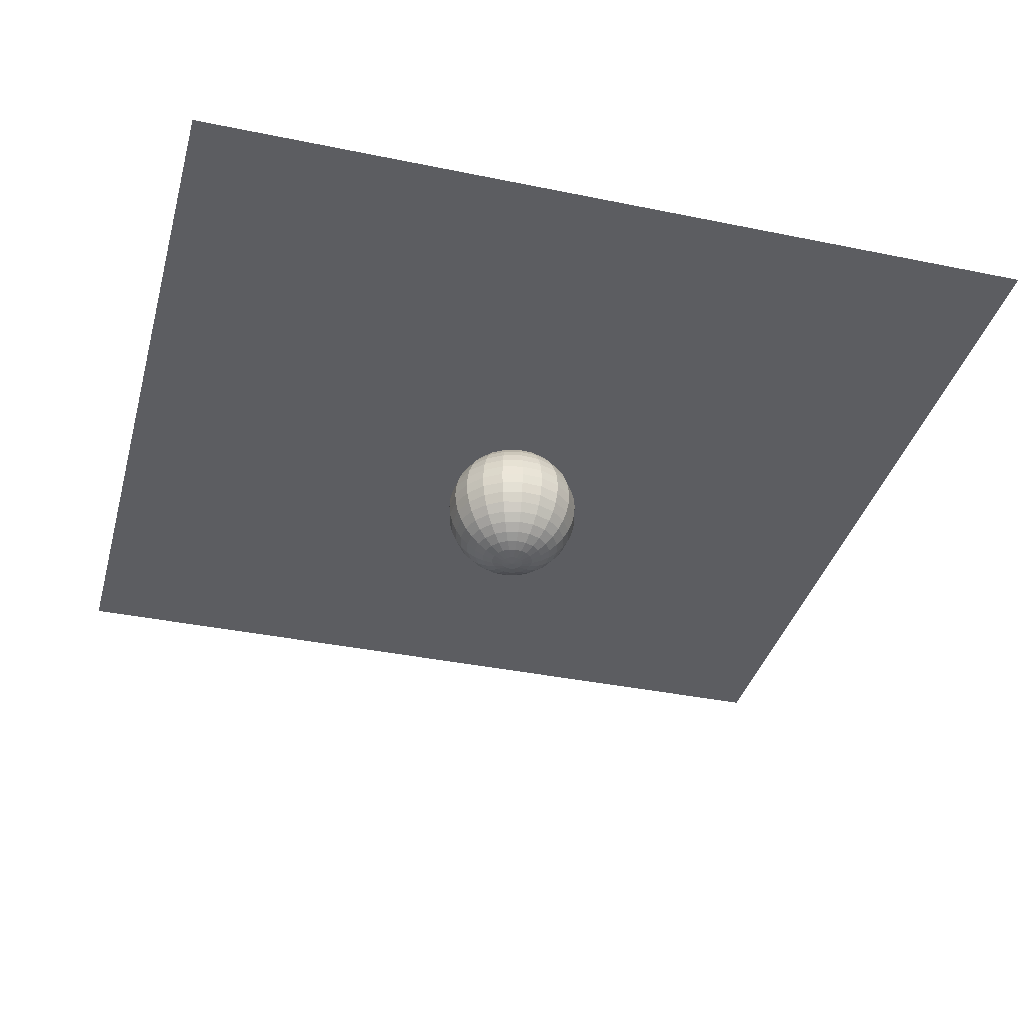
<metadata>
{"format":"obj","ext":"obj","renderer":"f3d","projection":"perspective","resolution":1024,"background":"white","views":[{"elev":-37.0,"azim":-104.9,"up":"+Z"}]}
</metadata>
<code>
v 0.5868 -0.5172 -0.1359
v 0.3982 -0.6732 -0.1359
v 0.1707 -0.7633 -0.1359
v -0.07352 -0.7787 -0.1359
v -0.3106 -0.7179 -0.1359
v -0.5172 -0.5868 -0.1359
v -0.6732 -0.3982 -0.1359
v -0.7633 -0.1707 -0.1359
v -0.7787 0.07352 -0.1359
v -0.7179 0.3106 -0.1359
v -0.5868 0.5172 -0.1359
v -0.3982 0.6732 -0.1359
v -0.1707 0.7633 -0.1359
v 0.07352 0.7787 -0.1359
v 0.3106 0.7179 -0.1359
v 0.5172 0.5868 -0.1359
v 0.6732 0.3982 -0.1359
v 0.7633 0.1707 -0.1359
v 0.7787 -0.07352 -0.1359
v 0.7179 -0.3106 -0.1359
v 1.159 -1.022 -0.3191
v 0.7867 -1.33 -0.3191
v 0.3372 -1.508 -0.3191
v -0.1452 -1.538 -0.3191
v -0.6135 -1.418 -0.3191
v -1.022 -1.159 -0.3191
v -1.33 -0.7867 -0.3191
v -1.508 -0.3372 -0.3191
v -1.538 0.1452 -0.3191
v -1.418 0.6135 -0.3191
v -1.159 1.022 -0.3191
v -0.7867 1.33 -0.3191
v -0.3372 1.508 -0.3191
v 0.1452 1.538 -0.3191
v 0.6135 1.418 -0.3191
v 1.022 1.159 -0.3191
v 1.33 0.7867 -0.3191
v 1.508 0.3372 -0.3191
v 1.538 -0.1452 -0.3191
v 1.418 -0.6135 -0.3191
v 1.703 -1.501 -0.6193
v 1.156 -1.954 -0.6193
v 0.4954 -2.215 -0.6193
v -0.2134 -2.26 -0.6193
v -0.9013 -2.083 -0.6193
v -1.501 -1.703 -0.6193
v -1.954 -1.156 -0.6193
v -2.215 -0.4954 -0.6193
v -2.26 0.2134 -0.6193
v -2.083 0.9013 -0.6193
v -1.703 1.501 -0.6193
v -1.156 1.954 -0.6193
v -0.4954 2.215 -0.6193
v 0.2134 2.26 -0.6193
v 0.9013 2.083 -0.6193
v 1.501 1.703 -0.6193
v 1.954 1.156 -0.6193
v 2.215 0.4954 -0.6193
v 2.26 -0.2134 -0.6193
v 2.083 -0.9013 -0.6193
v 2.205 -1.943 -1.029
v 1.496 -2.529 -1.029
v 0.6414 -2.868 -1.029
v -0.2762 -2.926 -1.029
v -1.167 -2.697 -1.029
v -1.943 -2.205 -1.029
v -2.529 -1.496 -1.029
v -2.868 -0.6414 -1.029
v -2.926 0.2762 -1.029
v -2.697 1.167 -1.029
v -2.205 1.943 -1.029
v -1.496 2.529 -1.029
v -0.6414 2.868 -1.029
v 0.2762 2.926 -1.029
v 1.167 2.697 -1.029
v 1.943 2.205 -1.029
v 2.529 1.496 -1.029
v 2.868 0.6414 -1.029
v 2.926 -0.2762 -1.029
v 2.697 -1.167 -1.029
v 2.652 -2.338 -1.539
v 1.8 -3.043 -1.539
v 0.7717 -3.45 -1.539
v -0.3323 -3.52 -1.539
v -1.404 -3.245 -1.539
v -2.338 -2.652 -1.539
v -3.043 -1.8 -1.539
v -3.45 -0.7717 -1.539
v -3.52 0.3323 -1.539
v -3.245 1.404 -1.539
v -2.652 2.338 -1.539
v -1.8 3.043 -1.539
v -0.7717 3.45 -1.539
v 0.3323 3.52 -1.539
v 1.404 3.245 -1.539
v 2.338 2.652 -1.539
v 3.043 1.8 -1.539
v 3.45 0.7717 -1.539
v 3.52 -0.3323 -1.539
v 3.245 -1.404 -1.539
v 3.035 -2.675 -2.135
v 2.06 -3.482 -2.135
v 0.8829 -3.948 -2.135
v -0.3802 -4.027 -2.135
v -1.606 -3.713 -2.135
v -2.675 -3.035 -2.135
v -3.482 -2.06 -2.135
v -3.948 -0.8829 -2.135
v -4.027 0.3802 -2.135
v -3.713 1.606 -2.135
v -3.035 2.675 -2.135
v -2.06 3.482 -2.135
v -0.8829 3.948 -2.135
v 0.3802 4.027 -2.135
v 1.606 3.713 -2.135
v 2.675 3.035 -2.135
v 3.482 2.06 -2.135
v 3.948 0.8829 -2.135
v 4.027 -0.3802 -2.135
v 3.713 -1.606 -2.135
v 3.342 -2.946 -2.804
v 2.268 -3.834 -2.804
v 0.9723 -4.348 -2.804
v -0.4187 -4.435 -2.804
v -1.769 -4.089 -2.804
v -2.946 -3.342 -2.804
v -3.834 -2.268 -2.804
v -4.348 -0.9723 -2.804
v -4.435 0.4187 -2.804
v -4.089 1.769 -2.804
v -3.342 2.946 -2.804
v -2.268 3.834 -2.804
v -0.9723 4.348 -2.804
v 0.4187 4.435 -2.804
v 1.769 4.089 -2.804
v 2.946 3.342 -2.804
v 3.834 2.268 -2.804
v 4.348 0.9723 -2.804
v 4.435 -0.4187 -2.804
v 4.089 -1.769 -2.804
v 3.567 -3.144 -3.529
v 2.421 -4.093 -3.529
v 1.038 -4.641 -3.529
v -0.447 -4.734 -3.529
v -1.888 -4.364 -3.529
v -3.144 -3.567 -3.529
v -4.093 -2.421 -3.529
v -4.641 -1.038 -3.529
v -4.734 0.447 -3.529
v -4.364 1.888 -3.529
v -3.567 3.144 -3.529
v -2.421 4.093 -3.529
v -1.038 4.641 -3.529
v 0.447 4.734 -3.529
v 1.888 4.364 -3.529
v 3.144 3.567 -3.529
v 4.093 2.421 -3.529
v 4.641 1.038 -3.529
v 4.734 -0.447 -3.529
v 4.364 -1.888 -3.529
v 3.705 -3.265 -4.292
v 2.514 -4.25 -4.292
v 1.078 -4.819 -4.292
v -0.4642 -4.917 -4.292
v -1.961 -4.533 -4.292
v -3.265 -3.705 -4.292
v -4.25 -2.514 -4.292
v -4.819 -1.078 -4.292
v -4.917 0.4642 -4.292
v -4.533 1.961 -4.292
v -3.705 3.265 -4.292
v -2.514 4.25 -4.292
v -1.078 4.819 -4.292
v 0.4642 4.917 -4.292
v 1.961 4.533 -4.292
v 3.265 3.705 -4.292
v 4.25 2.514 -4.292
v 4.819 1.078 -4.292
v 4.917 -0.4642 -4.292
v 4.533 -1.961 -4.292
v 3.751 -3.306 -5.074
v 2.546 -4.303 -5.074
v 1.091 -4.879 -5.074
v -0.47 -4.978 -5.074
v -1.985 -4.589 -5.074
v -3.306 -3.751 -5.074
v -4.303 -2.546 -5.074
v -4.879 -1.091 -5.074
v -4.978 0.47 -5.074
v -4.589 1.985 -5.074
v -3.751 3.306 -5.074
v -2.546 4.303 -5.074
v -1.091 4.879 -5.074
v 0.47 4.978 -5.074
v 1.985 4.589 -5.074
v 3.306 3.751 -5.074
v 4.303 2.546 -5.074
v 4.879 1.091 -5.074
v 4.978 -0.47 -5.074
v 4.589 -1.985 -5.074
v 3.705 -3.265 -5.857
v 2.514 -4.25 -5.857
v 1.078 -4.819 -5.857
v -0.4642 -4.917 -5.857
v -1.961 -4.533 -5.857
v -3.265 -3.705 -5.857
v -4.25 -2.514 -5.857
v -4.819 -1.078 -5.857
v -4.917 0.4642 -5.857
v -4.533 1.961 -5.857
v -3.705 3.265 -5.857
v -2.514 4.25 -5.857
v -1.078 4.819 -5.857
v 0.4642 4.917 -5.857
v 1.961 4.533 -5.857
v 3.265 3.705 -5.857
v 4.25 2.514 -5.857
v 4.819 1.078 -5.857
v 4.917 -0.4642 -5.857
v 4.533 -1.961 -5.857
v 3.567 -3.144 -6.619
v 2.421 -4.093 -6.619
v 1.038 -4.641 -6.619
v -0.447 -4.734 -6.619
v -1.888 -4.364 -6.619
v -3.144 -3.567 -6.619
v -4.093 -2.421 -6.619
v -4.641 -1.038 -6.619
v -4.734 0.447 -6.619
v -4.364 1.888 -6.619
v -3.567 3.144 -6.619
v -2.421 4.093 -6.619
v -1.038 4.641 -6.619
v 0.447 4.734 -6.619
v 1.888 4.364 -6.619
v 3.144 3.567 -6.619
v 4.093 2.421 -6.619
v 4.641 1.038 -6.619
v 4.734 -0.447 -6.619
v 4.364 -1.888 -6.619
v 3.342 -2.946 -7.344
v 2.268 -3.834 -7.344
v 0.9723 -4.348 -7.344
v -0.4187 -4.435 -7.344
v -1.769 -4.089 -7.344
v -2.946 -3.342 -7.344
v -3.834 -2.268 -7.344
v -4.348 -0.9723 -7.344
v -4.435 0.4187 -7.344
v -4.089 1.769 -7.344
v -3.342 2.946 -7.344
v -2.268 3.834 -7.344
v -0.9723 4.348 -7.344
v 0.4187 4.435 -7.344
v 1.769 4.089 -7.344
v 2.946 3.342 -7.344
v 3.834 2.268 -7.344
v 4.348 0.9723 -7.344
v 4.435 -0.4187 -7.344
v 4.089 -1.769 -7.344
v 3.035 -2.675 -8.013
v 2.06 -3.482 -8.013
v 0.8829 -3.948 -8.013
v -0.3802 -4.027 -8.013
v -1.606 -3.713 -8.013
v -2.675 -3.035 -8.013
v -3.482 -2.06 -8.013
v -3.948 -0.8829 -8.013
v -4.027 0.3802 -8.013
v -3.713 1.606 -8.013
v -3.035 2.675 -8.013
v -2.06 3.482 -8.013
v -0.8829 3.948 -8.013
v 0.3802 4.027 -8.013
v 1.606 3.713 -8.013
v 2.675 3.035 -8.013
v 3.482 2.06 -8.013
v 3.948 0.8829 -8.013
v 4.027 -0.3802 -8.013
v 3.713 -1.606 -8.013
v 2.652 -2.338 -8.61
v 1.8 -3.043 -8.61
v 0.7717 -3.45 -8.61
v -0.3323 -3.52 -8.61
v -1.404 -3.245 -8.61
v -2.338 -2.652 -8.61
v -3.043 -1.8 -8.61
v -3.45 -0.7717 -8.61
v -3.52 0.3323 -8.61
v -3.245 1.404 -8.61
v -2.652 2.338 -8.61
v -1.8 3.043 -8.61
v -0.7717 3.45 -8.61
v 0.3323 3.52 -8.61
v 1.404 3.245 -8.61
v 2.338 2.652 -8.61
v 3.043 1.8 -8.61
v 3.45 0.7717 -8.61
v 3.52 -0.3323 -8.61
v 3.245 -1.404 -8.61
v 2.205 -1.943 -9.119
v 1.496 -2.529 -9.119
v 0.6414 -2.868 -9.119
v -0.2762 -2.926 -9.119
v -1.167 -2.697 -9.119
v -1.943 -2.205 -9.119
v -2.529 -1.496 -9.119
v -2.868 -0.6414 -9.119
v -2.926 0.2762 -9.119
v -2.697 1.167 -9.119
v -2.205 1.943 -9.119
v -1.496 2.529 -9.119
v -0.6414 2.868 -9.119
v 0.2762 2.926 -9.119
v 1.167 2.697 -9.119
v 1.943 2.205 -9.119
v 2.529 1.496 -9.119
v 2.868 0.6414 -9.119
v 2.926 -0.2762 -9.119
v 2.697 -1.167 -9.119
v 1.703 -1.501 -9.529
v 1.156 -1.954 -9.529
v 0.4954 -2.215 -9.529
v -0.2134 -2.26 -9.529
v -0.9013 -2.083 -9.529
v -1.501 -1.703 -9.529
v -1.954 -1.156 -9.529
v -2.215 -0.4954 -9.529
v -2.26 0.2134 -9.529
v -2.083 0.9013 -9.529
v -1.703 1.501 -9.529
v -1.156 1.954 -9.529
v -0.4954 2.215 -9.529
v 0.2134 2.26 -9.529
v 0.9013 2.083 -9.529
v 1.501 1.703 -9.529
v 1.954 1.156 -9.529
v 2.215 0.4954 -9.529
v 2.26 -0.2134 -9.529
v 2.083 -0.9013 -9.529
v 1.159 -1.022 -9.83
v 0.7867 -1.33 -9.83
v 0.3372 -1.508 -9.83
v -0.1452 -1.538 -9.83
v -0.6135 -1.418 -9.83
v -1.022 -1.159 -9.83
v -1.33 -0.7867 -9.83
v -1.508 -0.3372 -9.83
v -1.538 0.1452 -9.83
v -1.418 0.6135 -9.83
v -1.159 1.022 -9.83
v -0.7867 1.33 -9.83
v -0.3372 1.508 -9.83
v 0.1452 1.538 -9.83
v 0.6135 1.418 -9.83
v 1.022 1.159 -9.83
v 1.33 0.7867 -9.83
v 1.508 0.3372 -9.83
v 1.538 -0.1452 -9.83
v 1.418 -0.6135 -9.83
v 0.5868 -0.5172 -10.01
v 0.3982 -0.6732 -10.01
v 0.1707 -0.7633 -10.01
v -0.07352 -0.7787 -10.01
v -0.3106 -0.7179 -10.01
v -0.5172 -0.5868 -10.01
v -0.6732 -0.3982 -10.01
v -0.7633 -0.1707 -10.01
v -0.7787 0.07352 -10.01
v -0.7179 0.3106 -10.01
v -0.5868 0.5172 -10.01
v -0.3982 0.6732 -10.01
v -0.1707 0.7633 -10.01
v 0.07352 0.7787 -10.01
v 0.3106 0.7179 -10.01
v 0.5172 0.5868 -10.01
v 0.6732 0.3982 -10.01
v 0.7633 0.1707 -10.01
v 0.7787 -0.07352 -10.01
v 0.7179 -0.3106 -10.01
v 0 0 -0.07438
v 0 0 -10.07
f 1 2 22
f 1 22 21
f 2 3 23
f 2 23 22
f 3 4 24
f 3 24 23
f 4 5 25
f 4 25 24
f 5 6 26
f 5 26 25
f 6 7 27
f 6 27 26
f 7 8 28
f 7 28 27
f 8 9 29
f 8 29 28
f 9 10 30
f 9 30 29
f 10 11 31
f 10 31 30
f 11 12 32
f 11 32 31
f 12 13 33
f 12 33 32
f 13 14 34
f 13 34 33
f 14 15 35
f 14 35 34
f 15 16 36
f 15 36 35
f 16 17 37
f 16 37 36
f 17 18 38
f 17 38 37
f 18 19 39
f 18 39 38
f 19 20 40
f 19 40 39
f 20 1 21
f 20 21 40
f 21 22 42
f 21 42 41
f 22 23 43
f 22 43 42
f 23 24 44
f 23 44 43
f 24 25 45
f 24 45 44
f 25 26 46
f 25 46 45
f 26 27 47
f 26 47 46
f 27 28 48
f 27 48 47
f 28 29 49
f 28 49 48
f 29 30 50
f 29 50 49
f 30 31 51
f 30 51 50
f 31 32 52
f 31 52 51
f 32 33 53
f 32 53 52
f 33 34 54
f 33 54 53
f 34 35 55
f 34 55 54
f 35 36 56
f 35 56 55
f 36 37 57
f 36 57 56
f 37 38 58
f 37 58 57
f 38 39 59
f 38 59 58
f 39 40 60
f 39 60 59
f 40 21 41
f 40 41 60
f 41 42 62
f 41 62 61
f 42 43 63
f 42 63 62
f 43 44 64
f 43 64 63
f 44 45 65
f 44 65 64
f 45 46 66
f 45 66 65
f 46 47 67
f 46 67 66
f 47 48 68
f 47 68 67
f 48 49 69
f 48 69 68
f 49 50 70
f 49 70 69
f 50 51 71
f 50 71 70
f 51 52 72
f 51 72 71
f 52 53 73
f 52 73 72
f 53 54 74
f 53 74 73
f 54 55 75
f 54 75 74
f 55 56 76
f 55 76 75
f 56 57 77
f 56 77 76
f 57 58 78
f 57 78 77
f 58 59 79
f 58 79 78
f 59 60 80
f 59 80 79
f 60 41 61
f 60 61 80
f 61 62 82
f 61 82 81
f 62 63 83
f 62 83 82
f 63 64 84
f 63 84 83
f 64 65 85
f 64 85 84
f 65 66 86
f 65 86 85
f 66 67 87
f 66 87 86
f 67 68 88
f 67 88 87
f 68 69 89
f 68 89 88
f 69 70 90
f 69 90 89
f 70 71 91
f 70 91 90
f 71 72 92
f 71 92 91
f 72 73 93
f 72 93 92
f 73 74 94
f 73 94 93
f 74 75 95
f 74 95 94
f 75 76 96
f 75 96 95
f 76 77 97
f 76 97 96
f 77 78 98
f 77 98 97
f 78 79 99
f 78 99 98
f 79 80 100
f 79 100 99
f 80 61 81
f 80 81 100
f 81 82 102
f 81 102 101
f 82 83 103
f 82 103 102
f 83 84 104
f 83 104 103
f 84 85 105
f 84 105 104
f 85 86 106
f 85 106 105
f 86 87 107
f 86 107 106
f 87 88 108
f 87 108 107
f 88 89 109
f 88 109 108
f 89 90 110
f 89 110 109
f 90 91 111
f 90 111 110
f 91 92 112
f 91 112 111
f 92 93 113
f 92 113 112
f 93 94 114
f 93 114 113
f 94 95 115
f 94 115 114
f 95 96 116
f 95 116 115
f 96 97 117
f 96 117 116
f 97 98 118
f 97 118 117
f 98 99 119
f 98 119 118
f 99 100 120
f 99 120 119
f 100 81 101
f 100 101 120
f 101 102 122
f 101 122 121
f 102 103 123
f 102 123 122
f 103 104 124
f 103 124 123
f 104 105 125
f 104 125 124
f 105 106 126
f 105 126 125
f 106 107 127
f 106 127 126
f 107 108 128
f 107 128 127
f 108 109 129
f 108 129 128
f 109 110 130
f 109 130 129
f 110 111 131
f 110 131 130
f 111 112 132
f 111 132 131
f 112 113 133
f 112 133 132
f 113 114 134
f 113 134 133
f 114 115 135
f 114 135 134
f 115 116 136
f 115 136 135
f 116 117 137
f 116 137 136
f 117 118 138
f 117 138 137
f 118 119 139
f 118 139 138
f 119 120 140
f 119 140 139
f 120 101 121
f 120 121 140
f 121 122 142
f 121 142 141
f 122 123 143
f 122 143 142
f 123 124 144
f 123 144 143
f 124 125 145
f 124 145 144
f 125 126 146
f 125 146 145
f 126 127 147
f 126 147 146
f 127 128 148
f 127 148 147
f 128 129 149
f 128 149 148
f 129 130 150
f 129 150 149
f 130 131 151
f 130 151 150
f 131 132 152
f 131 152 151
f 132 133 153
f 132 153 152
f 133 134 154
f 133 154 153
f 134 135 155
f 134 155 154
f 135 136 156
f 135 156 155
f 136 137 157
f 136 157 156
f 137 138 158
f 137 158 157
f 138 139 159
f 138 159 158
f 139 140 160
f 139 160 159
f 140 121 141
f 140 141 160
f 141 142 162
f 141 162 161
f 142 143 163
f 142 163 162
f 143 144 164
f 143 164 163
f 144 145 165
f 144 165 164
f 145 146 166
f 145 166 165
f 146 147 167
f 146 167 166
f 147 148 168
f 147 168 167
f 148 149 169
f 148 169 168
f 149 150 170
f 149 170 169
f 150 151 171
f 150 171 170
f 151 152 172
f 151 172 171
f 152 153 173
f 152 173 172
f 153 154 174
f 153 174 173
f 154 155 175
f 154 175 174
f 155 156 176
f 155 176 175
f 156 157 177
f 156 177 176
f 157 158 178
f 157 178 177
f 158 159 179
f 158 179 178
f 159 160 180
f 159 180 179
f 160 141 161
f 160 161 180
f 161 162 182
f 161 182 181
f 162 163 183
f 162 183 182
f 163 164 184
f 163 184 183
f 164 165 185
f 164 185 184
f 165 166 186
f 165 186 185
f 166 167 187
f 166 187 186
f 167 168 188
f 167 188 187
f 168 169 189
f 168 189 188
f 169 170 190
f 169 190 189
f 170 171 191
f 170 191 190
f 171 172 192
f 171 192 191
f 172 173 193
f 172 193 192
f 173 174 194
f 173 194 193
f 174 175 195
f 174 195 194
f 175 176 196
f 175 196 195
f 176 177 197
f 176 197 196
f 177 178 198
f 177 198 197
f 178 179 199
f 178 199 198
f 179 180 200
f 179 200 199
f 180 161 181
f 180 181 200
f 181 182 202
f 181 202 201
f 182 183 203
f 182 203 202
f 183 184 204
f 183 204 203
f 184 185 205
f 184 205 204
f 185 186 206
f 185 206 205
f 186 187 207
f 186 207 206
f 187 188 208
f 187 208 207
f 188 189 209
f 188 209 208
f 189 190 210
f 189 210 209
f 190 191 211
f 190 211 210
f 191 192 212
f 191 212 211
f 192 193 213
f 192 213 212
f 193 194 214
f 193 214 213
f 194 195 215
f 194 215 214
f 195 196 216
f 195 216 215
f 196 197 217
f 196 217 216
f 197 198 218
f 197 218 217
f 198 199 219
f 198 219 218
f 199 200 220
f 199 220 219
f 200 181 201
f 200 201 220
f 201 202 222
f 201 222 221
f 202 203 223
f 202 223 222
f 203 204 224
f 203 224 223
f 204 205 225
f 204 225 224
f 205 206 226
f 205 226 225
f 206 207 227
f 206 227 226
f 207 208 228
f 207 228 227
f 208 209 229
f 208 229 228
f 209 210 230
f 209 230 229
f 210 211 231
f 210 231 230
f 211 212 232
f 211 232 231
f 212 213 233
f 212 233 232
f 213 214 234
f 213 234 233
f 214 215 235
f 214 235 234
f 215 216 236
f 215 236 235
f 216 217 237
f 216 237 236
f 217 218 238
f 217 238 237
f 218 219 239
f 218 239 238
f 219 220 240
f 219 240 239
f 220 201 221
f 220 221 240
f 221 222 242
f 221 242 241
f 222 223 243
f 222 243 242
f 223 224 244
f 223 244 243
f 224 225 245
f 224 245 244
f 225 226 246
f 225 246 245
f 226 227 247
f 226 247 246
f 227 228 248
f 227 248 247
f 228 229 249
f 228 249 248
f 229 230 250
f 229 250 249
f 230 231 251
f 230 251 250
f 231 232 252
f 231 252 251
f 232 233 253
f 232 253 252
f 233 234 254
f 233 254 253
f 234 235 255
f 234 255 254
f 235 236 256
f 235 256 255
f 236 237 257
f 236 257 256
f 237 238 258
f 237 258 257
f 238 239 259
f 238 259 258
f 239 240 260
f 239 260 259
f 240 221 241
f 240 241 260
f 241 242 262
f 241 262 261
f 242 243 263
f 242 263 262
f 243 244 264
f 243 264 263
f 244 245 265
f 244 265 264
f 245 246 266
f 245 266 265
f 246 247 267
f 246 267 266
f 247 248 268
f 247 268 267
f 248 249 269
f 248 269 268
f 249 250 270
f 249 270 269
f 250 251 271
f 250 271 270
f 251 252 272
f 251 272 271
f 252 253 273
f 252 273 272
f 253 254 274
f 253 274 273
f 254 255 275
f 254 275 274
f 255 256 276
f 255 276 275
f 256 257 277
f 256 277 276
f 257 258 278
f 257 278 277
f 258 259 279
f 258 279 278
f 259 260 280
f 259 280 279
f 260 241 261
f 260 261 280
f 261 262 282
f 261 282 281
f 262 263 283
f 262 283 282
f 263 264 284
f 263 284 283
f 264 265 285
f 264 285 284
f 265 266 286
f 265 286 285
f 266 267 287
f 266 287 286
f 267 268 288
f 267 288 287
f 268 269 289
f 268 289 288
f 269 270 290
f 269 290 289
f 270 271 291
f 270 291 290
f 271 272 292
f 271 292 291
f 272 273 293
f 272 293 292
f 273 274 294
f 273 294 293
f 274 275 295
f 274 295 294
f 275 276 296
f 275 296 295
f 276 277 297
f 276 297 296
f 277 278 298
f 277 298 297
f 278 279 299
f 278 299 298
f 279 280 300
f 279 300 299
f 280 261 281
f 280 281 300
f 281 282 302
f 281 302 301
f 282 283 303
f 282 303 302
f 283 284 304
f 283 304 303
f 284 285 305
f 284 305 304
f 285 286 306
f 285 306 305
f 286 287 307
f 286 307 306
f 287 288 308
f 287 308 307
f 288 289 309
f 288 309 308
f 289 290 310
f 289 310 309
f 290 291 311
f 290 311 310
f 291 292 312
f 291 312 311
f 292 293 313
f 292 313 312
f 293 294 314
f 293 314 313
f 294 295 315
f 294 315 314
f 295 296 316
f 295 316 315
f 296 297 317
f 296 317 316
f 297 298 318
f 297 318 317
f 298 299 319
f 298 319 318
f 299 300 320
f 299 320 319
f 300 281 301
f 300 301 320
f 301 302 322
f 301 322 321
f 302 303 323
f 302 323 322
f 303 304 324
f 303 324 323
f 304 305 325
f 304 325 324
f 305 306 326
f 305 326 325
f 306 307 327
f 306 327 326
f 307 308 328
f 307 328 327
f 308 309 329
f 308 329 328
f 309 310 330
f 309 330 329
f 310 311 331
f 310 331 330
f 311 312 332
f 311 332 331
f 312 313 333
f 312 333 332
f 313 314 334
f 313 334 333
f 314 315 335
f 314 335 334
f 315 316 336
f 315 336 335
f 316 317 337
f 316 337 336
f 317 318 338
f 317 338 337
f 318 319 339
f 318 339 338
f 319 320 340
f 319 340 339
f 320 301 321
f 320 321 340
f 321 322 342
f 321 342 341
f 322 323 343
f 322 343 342
f 323 324 344
f 323 344 343
f 324 325 345
f 324 345 344
f 325 326 346
f 325 346 345
f 326 327 347
f 326 347 346
f 327 328 348
f 327 348 347
f 328 329 349
f 328 349 348
f 329 330 350
f 329 350 349
f 330 331 351
f 330 351 350
f 331 332 352
f 331 352 351
f 332 333 353
f 332 353 352
f 333 334 354
f 333 354 353
f 334 335 355
f 334 355 354
f 335 336 356
f 335 356 355
f 336 337 357
f 336 357 356
f 337 338 358
f 337 358 357
f 338 339 359
f 338 359 358
f 339 340 360
f 339 360 359
f 340 321 341
f 340 341 360
f 341 342 362
f 341 362 361
f 342 343 363
f 342 363 362
f 343 344 364
f 343 364 363
f 344 345 365
f 344 365 364
f 345 346 366
f 345 366 365
f 346 347 367
f 346 367 366
f 347 348 368
f 347 368 367
f 348 349 369
f 348 369 368
f 349 350 370
f 349 370 369
f 350 351 371
f 350 371 370
f 351 352 372
f 351 372 371
f 352 353 373
f 352 373 372
f 353 354 374
f 353 374 373
f 354 355 375
f 354 375 374
f 355 356 376
f 355 376 375
f 356 357 377
f 356 377 376
f 357 358 378
f 357 378 377
f 358 359 379
f 358 379 378
f 359 360 380
f 359 380 379
f 360 341 361
f 360 361 380
f 2 1 381
f 3 2 381
f 4 3 381
f 5 4 381
f 6 5 381
f 7 6 381
f 8 7 381
f 9 8 381
f 10 9 381
f 11 10 381
f 12 11 381
f 13 12 381
f 14 13 381
f 15 14 381
f 16 15 381
f 17 16 381
f 18 17 381
f 19 18 381
f 20 19 381
f 1 20 381
f 361 362 382
f 362 363 382
f 363 364 382
f 364 365 382
f 365 366 382
f 366 367 382
f 367 368 382
f 368 369 382
f 369 370 382
f 370 371 382
f 371 372 382
f 372 373 382
f 373 374 382
f 374 375 382
f 375 376 382
f 376 377 382
f 377 378 382
f 378 379 382
f 379 380 382
f 380 361 382
v 30 30 0
v 30 -30 0
v -30 -30 0
v -30 30 0
f 383 384 385
f 385 386 383

</code>
